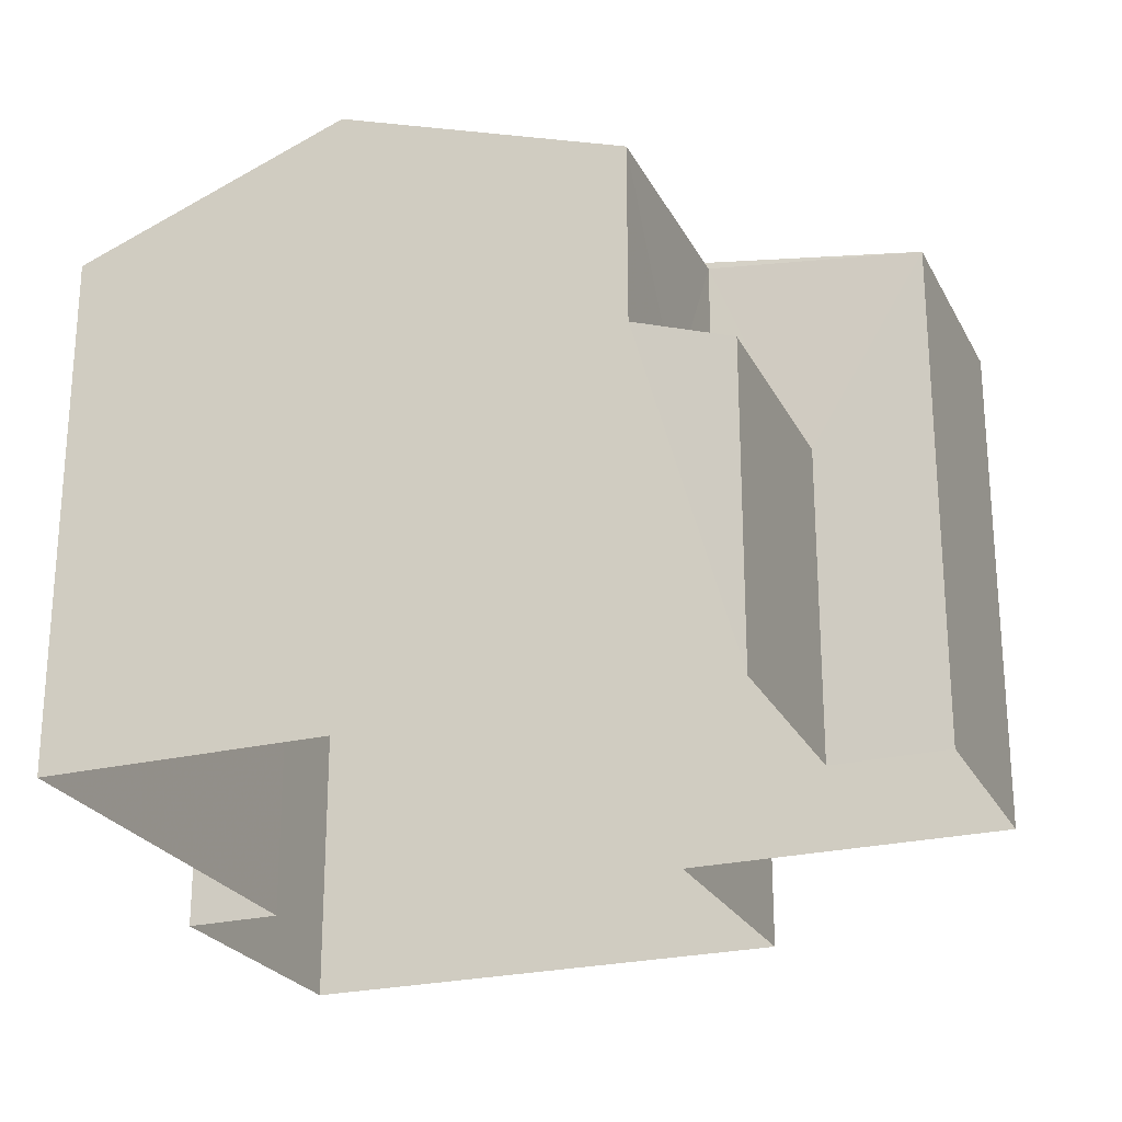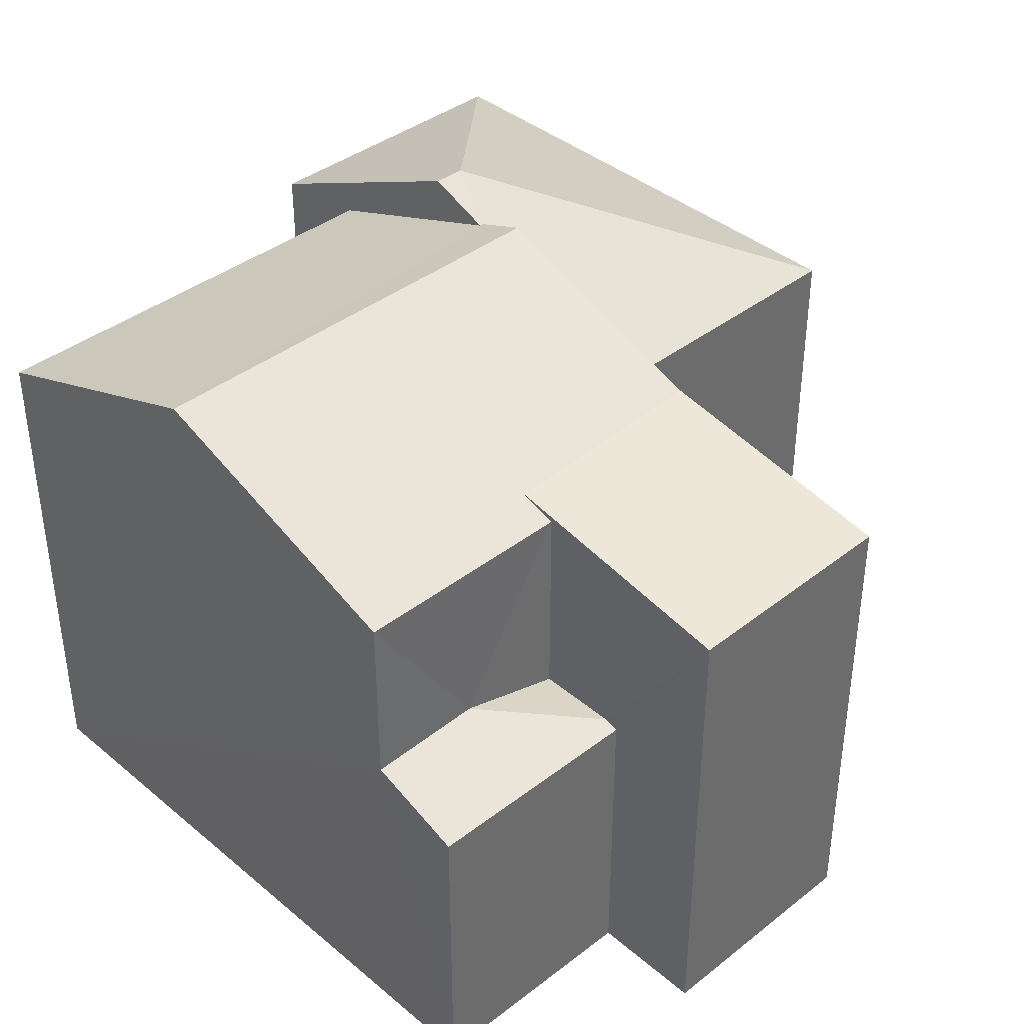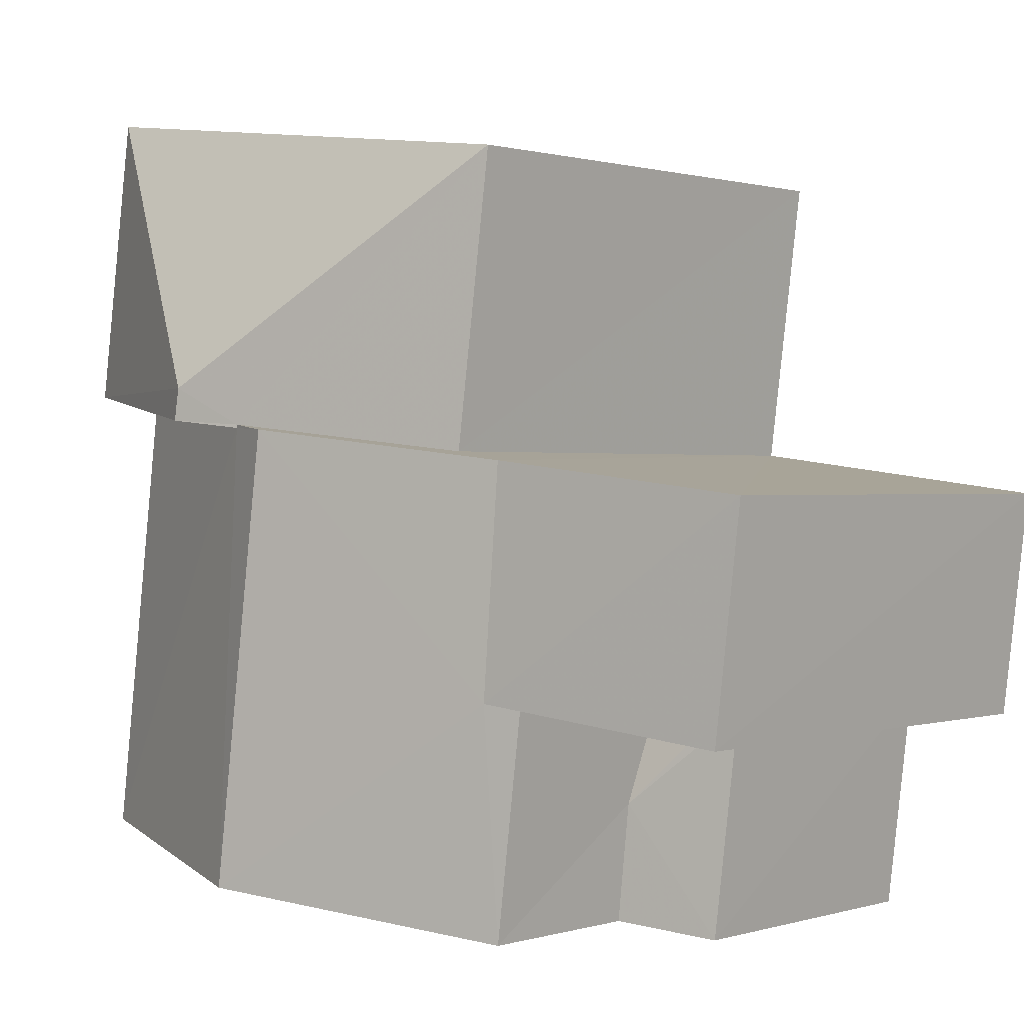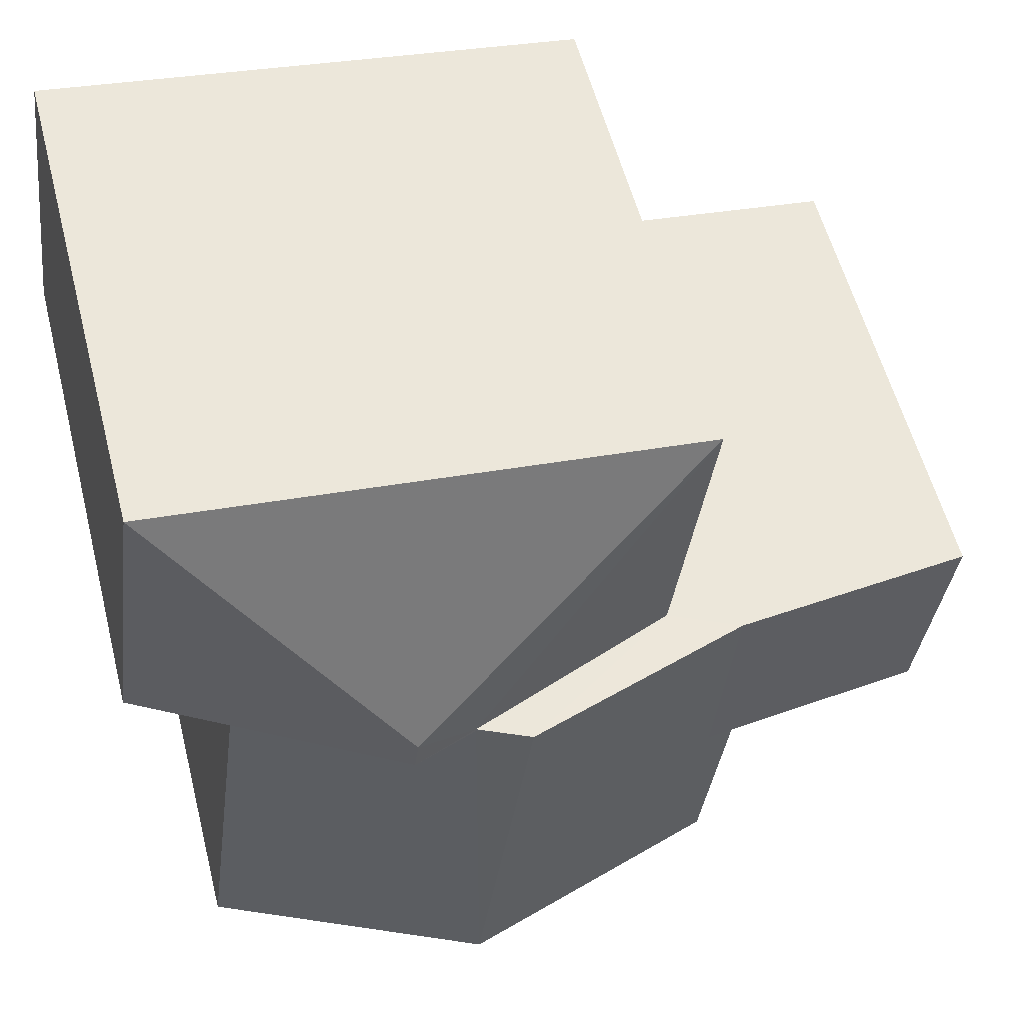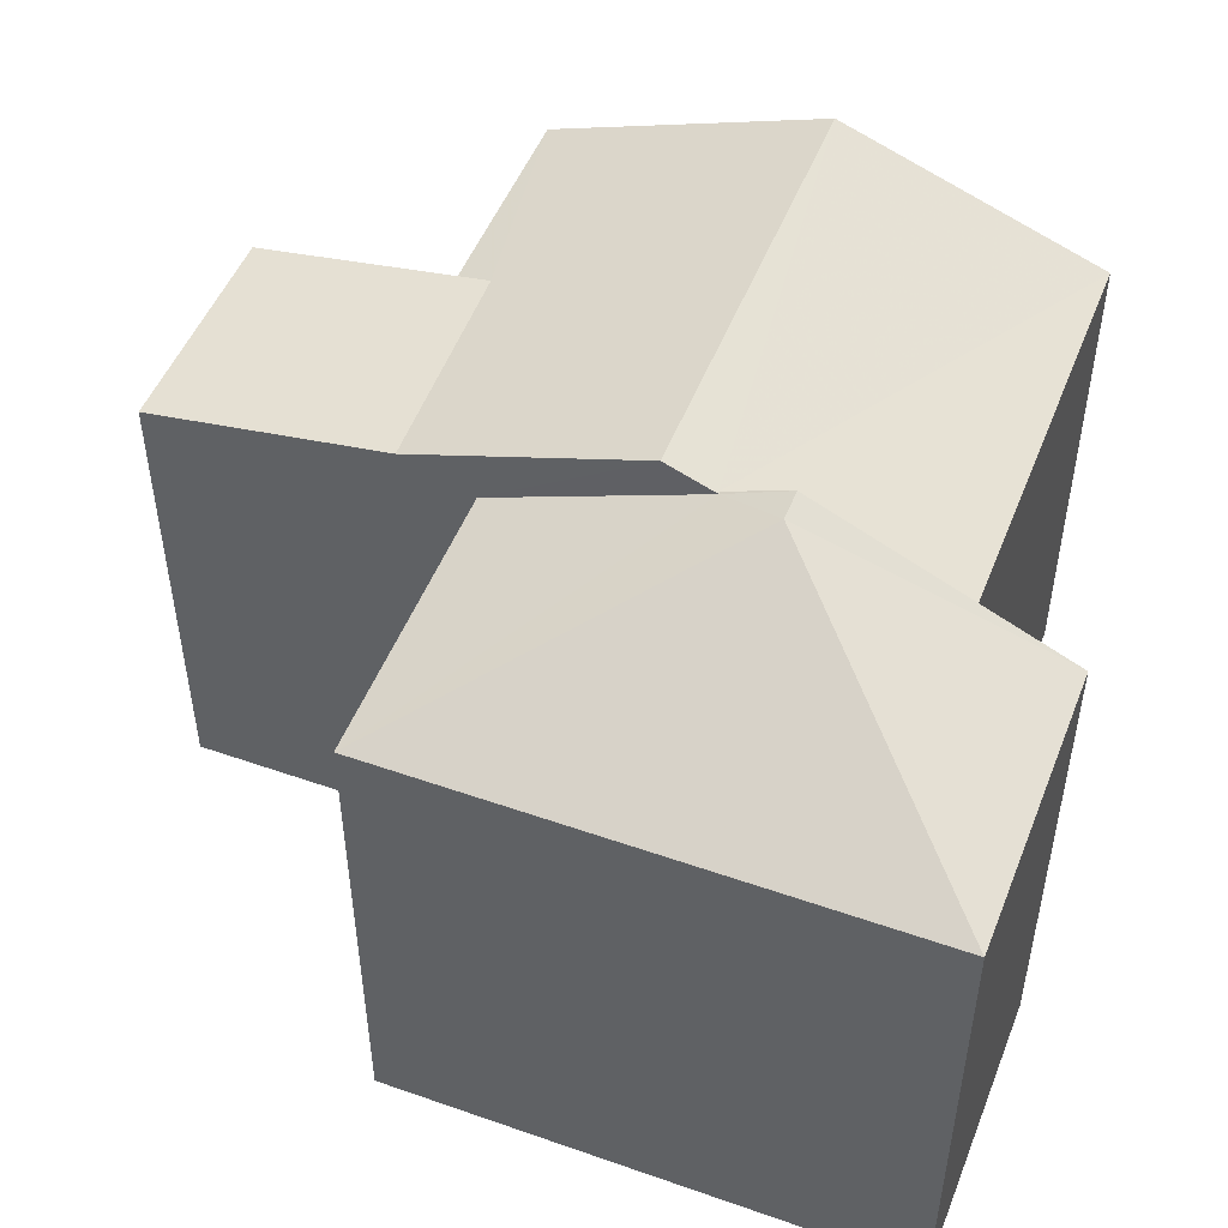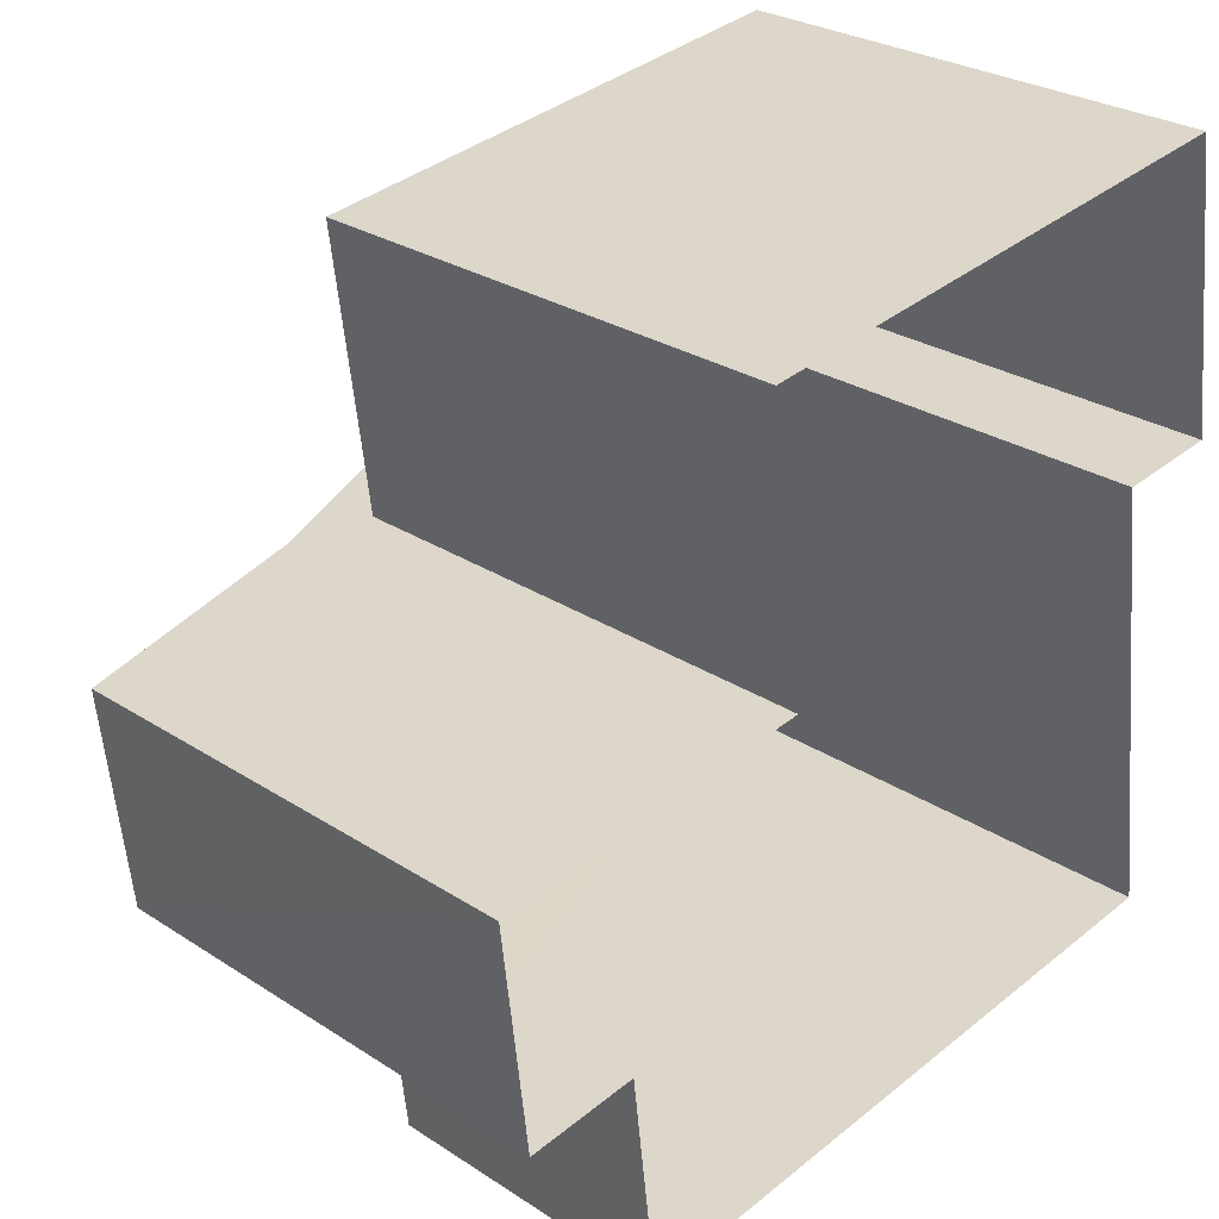
<metadata>
{"format":"obj","ext":"obj","renderer":"f3d","projection":"perspective","resolution":1024,"background":"white","views":[{"elev":-24.3,"azim":14.5,"up":"+Z"},{"elev":39.5,"azim":38.8,"up":"+Z"},{"elev":0.7,"azim":42.0,"up":"+Y"},{"elev":56.7,"azim":-14.4,"up":"+Y"},{"elev":50.1,"azim":-166.1,"up":"+Z"},{"elev":27.5,"azim":134.8,"up":"+Y"}]}
</metadata>
<code>
v -3.727e+05 -1.054e+05 23.79
v -3.727e+05 -1.054e+05 23.79
v -3.727e+05 -1.054e+05 23.79
v -3.727e+05 -1.054e+05 23.79
v -3.727e+05 -1.054e+05 23.79
v -3.727e+05 -1.054e+05 23.79
v -3.727e+05 -1.054e+05 23.79
v -3.727e+05 -1.054e+05 23.8
v -3.727e+05 -1.054e+05 23.8
v -3.727e+05 -1.054e+05 23.79
v -3.727e+05 -1.054e+05 30.65
v -3.727e+05 -1.054e+05 30.65
v -3.727e+05 -1.054e+05 31.88
v -3.727e+05 -1.054e+05 32.24
v -3.727e+05 -1.054e+05 32.24
v -3.727e+05 -1.054e+05 31.88
v -3.727e+05 -1.054e+05 30.97
v -3.727e+05 -1.054e+05 30.44
v -3.727e+05 -1.054e+05 31
v -3.727e+05 -1.054e+05 30.42
v -3.727e+05 -1.054e+05 32.15
v -3.727e+05 -1.054e+05 30.8
v -3.727e+05 -1.054e+05 30.8
v -3.727e+05 -1.054e+05 32.15
v -3.727e+05 -1.054e+05 28.4
v -3.727e+05 -1.054e+05 27.94
v -3.727e+05 -1.054e+05 28.4
v -3.727e+05 -1.054e+05 27.93
v -3.727e+05 -1.054e+05 28
v -3.727e+05 -1.054e+05 30.65
v -3.727e+05 -1.054e+05 28
v -3.727e+05 -1.054e+05 30.65
v -3.727e+05 -1.054e+05 30.8
v -3.727e+05 -1.054e+05 30.8
f 1 2 3
f 3 2 4
f 5 4 6
f 7 5 6
f 2 8 9
f 7 6 10
f 6 4 9
f 4 2 9
f 11 12 13
f 12 14 13
f 13 15 16
f 13 14 15
f 17 18 19
f 17 20 18
f 17 21 22
f 22 23 17
f 24 21 17
f 19 24 17
f 25 26 27
f 26 28 27
f 28 29 27
f 14 12 30
f 29 31 27
f 14 30 32
f 15 14 32
f 33 34 16
f 34 21 16
f 16 24 13
f 16 21 24
f 21 34 25
f 22 21 25
f 34 9 25
f 25 9 8
f 25 8 26
f 10 6 32
f 32 33 15
f 15 33 16
f 6 33 32
f 28 1 20
f 20 17 23
f 28 2 1
f 31 29 23
f 29 28 20
f 23 29 20
f 12 5 7
f 30 12 7
f 20 1 3
f 18 20 3
f 6 9 34
f 33 6 34
f 32 7 10
f 32 30 7
f 22 27 23
f 23 27 31
f 25 27 22
f 4 18 3
f 19 18 4
f 24 19 11
f 13 24 11
f 19 4 11
f 11 5 12
f 11 4 5
f 2 26 8
f 2 28 26

</code>
